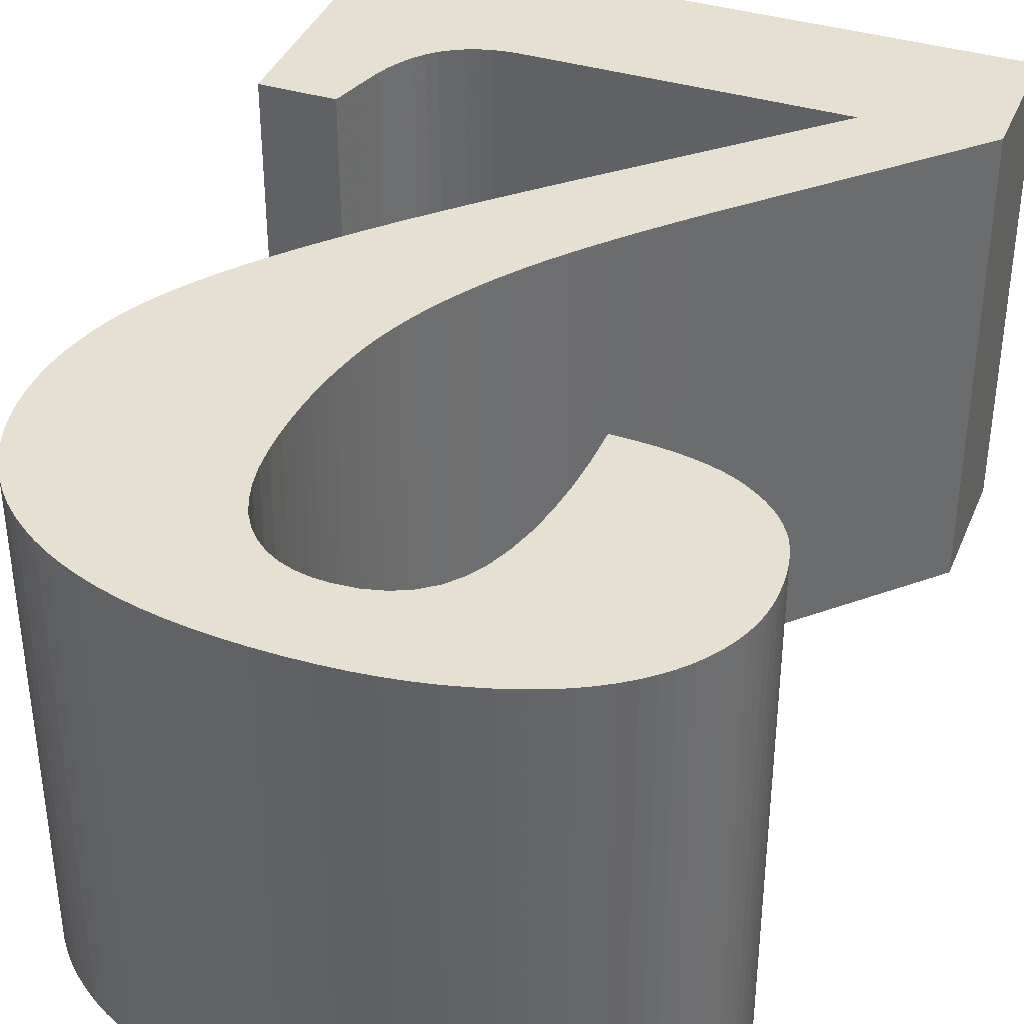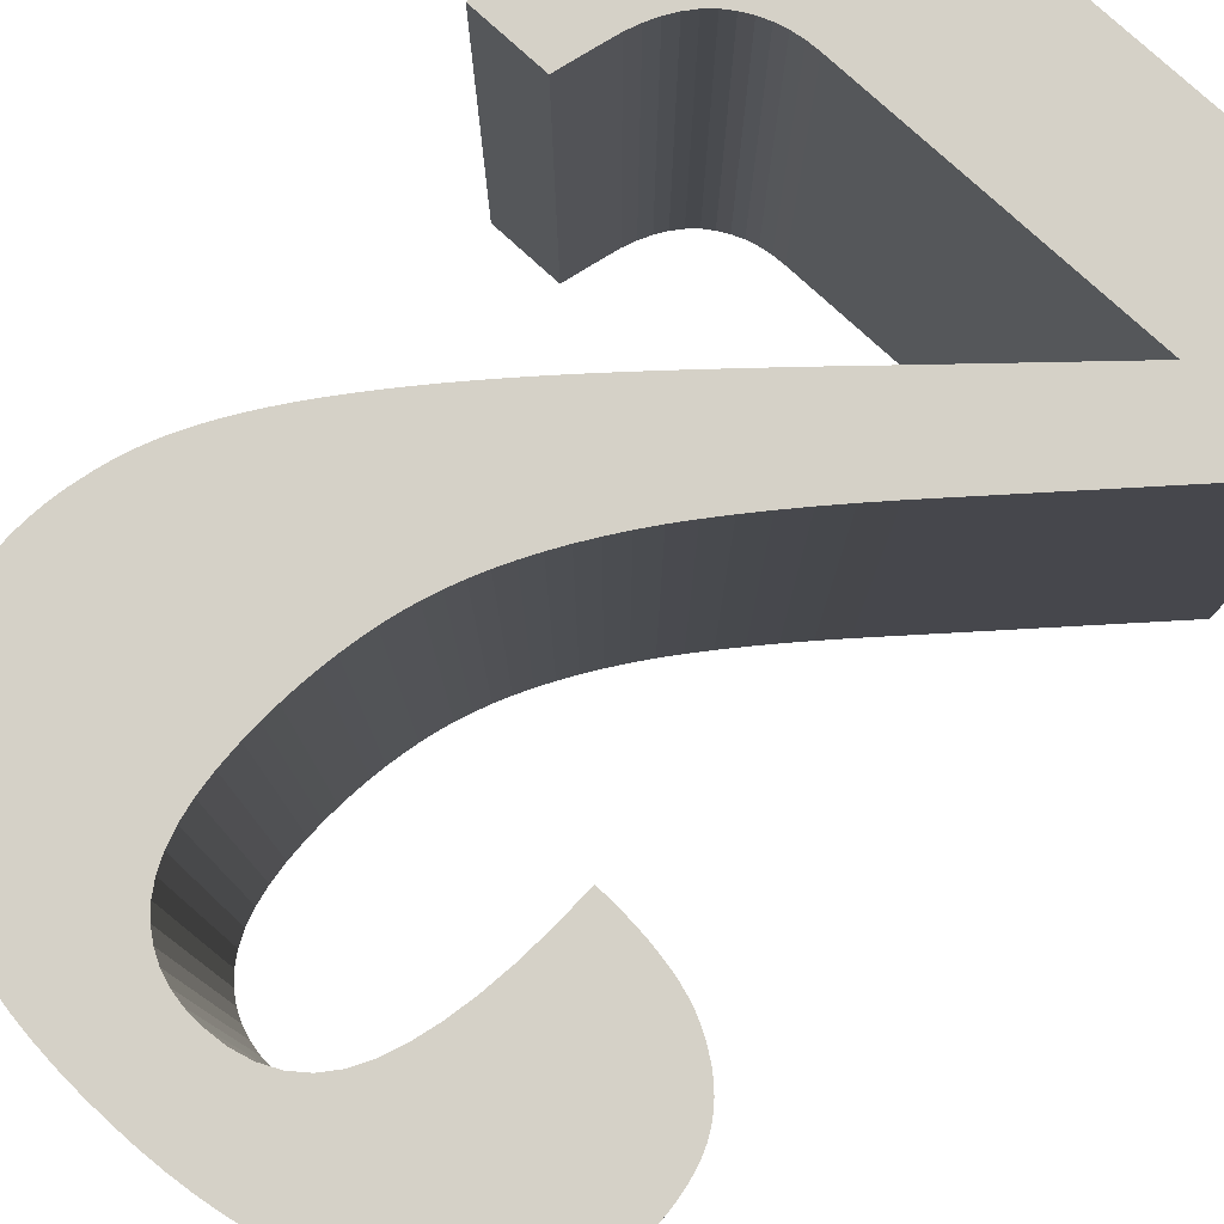
<metadata>
{"format":"obj","ext":"obj","renderer":"f3d","projection":"perspective","resolution":1024,"background":"white","views":[{"elev":38.4,"azim":-159.1,"up":"+Z"},{"elev":78.9,"azim":-137.6,"up":"+Z"}]}
</metadata>
<code>
o obj_0
v 1.618 		-16.02 		0
v 2.777 		-14.15 		0
v 3.831 		-12.31 		0
v 4.778 		-10.51 		0
v 5.627 		-8.721 		0
v 6.382 		-6.94 		0
v 7.044 		-5.166 		0
v 7.613 		-3.397 		0
v 8.088 		-1.635 		0
v 0.353 		-17.92 		0
v 32.86 		8.596 		55.94
v 32.98 		9.78 		55.94
v 33.06 		10.98 		55.94
v 33.08 		12.2 		55.94
v 33.02 		14.18 		55.94
v 32.5 		17.91 		55.94
v 32.04 		19.66 		55.94
v 31.45 		21.34 		55.94
v 30.73 		22.94 		55.94
v 32.5 		17.91 		0
v 29.92 		24.51 		55.94
v 32.04 		19.66 		0
v 2.988 		37.85 		55.94
v 28.98 		25.99 		55.94
v 0.247 		38 		55.94
v 31.45 		21.34 		0
v 20.69 		33.17 		55.94
v 18.9 		34.08 		55.94
v 17 		34.89 		55.94
v 14.97 		35.62 		55.94
v 12.83 		36.26 		55.94
v 10.54 		36.8 		55.94
v 8.135 		37.25 		55.94
v 27.91 		27.39 		55.94
v 5.618 		37.6 		55.94
v 30.73 		22.94 		0
v 29.92 		24.51 		0
v 32.82 		16.08 		55.94
v 28.98 		25.99 		0
v 27.91 		27.39 		0
v 26.71 		28.71 		0
v 26.71 		28.71 		55.94
v 25.37 		29.95 		55.94
v 25.37 		29.95 		0
v 23.91 		31.11 		55.94
v 22.36 		32.19 		55.94
v 9.229 		16.79 		55.94
v 23.91 		31.11 		0
v 8.778 		19.08 		55.94
v 22.36 		32.19 		0
v 8.147 		21.12 		55.94
v 9.229 		16.79 		0
v 8.778 		19.08 		0
v 8.147 		21.12 		0
v 7.336 		22.89 		0
v 6.345 		24.4 		0
v 5.195 		25.66 		0
v 3.908 		26.7 		0
v 2.485 		27.5 		0
v 0.925 		28.08 		0
v 4.651 		-31.4 		0
v 6.68 		-29.42 		0
v 30.7 		0.481 		0
v 8.651 		-27.47 		0
v 31.15 		1.659 		0
v 10.53 		-25.57 		0
v 31.55 		2.831 		0
v 12.33 		-23.74 		0
v 31.9 		3.996 		0
v 14.04 		-21.96 		0
v 32.19 		5.155 		0
v 15.66 		-20.23 		0
v 32.46 		6.283 		0
v 32.69 		7.43 		0
v 17.2 		-18.56 		0
v 18.65 		-16.95 		0
v 8.471 		0.121 		0
v 36.55 		-41.95 		55.94
v 8.812 		1.895 		0
v 0.275 		-35.62 		55.94
v 9.092 		3.713 		0
v 2.516 		-33.47 		55.94
v 9.31 		5.575 		0
v 9.465 		7.48 		0
v 27.83 		-41.95 		55.94
v 9.558 		9.428 		0
v 25.98 		-48.33 		55.94
v 9.589 		11.42 		0
v 26.48 		-46.65 		55.94
v 9.499 		14.24 		0
v 13.62 		-57.39 		55.94
v 15.15 		-57.31 		55.94
v -2.606 		38.05 		55.94
v 16.61 		-57.09 		55.94
v -5.381 		38 		55.94
v 18.01 		-56.72 		55.94
v -37.29 		-58.51 		55.94
v -37.29 		-58.51 		0
v 7.336 		22.89 		55.94
v -37.29 		-74.5 		55.94
v -37.29 		-74.5 		0
v 6.345 		24.4 		55.94
v 36.55 		-74.5 		55.94
v 36.55 		-74.5 		0
v 0.247 		38 		0
v 2.988 		37.85 		0
v 5.618 		37.6 		0
v 8.135 		37.25 		0
v 10.54 		36.8 		0
v 12.83 		36.26 		0
v 14.97 		35.62 		0
v 17 		34.89 		0
v 18.9 		34.08 		0
v 20.69 		33.17 		0
v 33.02 		14.18 		0
v 33.08 		12.2 		0
v 33.06 		10.98 		0
v 32.98 		9.78 		0
v 32.86 		8.596 		0
v 32.82 		16.08 		0
v -35.25 		23.71 		0
v -35.78 		22.43 		0
v -36.2 		21.13 		0
v -36.49 		19.79 		0
v -36.67 		18.42 		0
v -36.73 		17.02 		0
v 5.195 		25.66 		55.94
v 3.908 		26.7 		55.94
v 2.485 		27.5 		55.94
v -36.69 		15.63 		0
v 0.925 		28.08 		55.94
v -36.58 		14.33 		0
v -36.39 		13.1 		0
v -36.13 		11.94 		0
v 30.7 		0.481 		55.94
v -35.8 		10.86 		0
v 31.15 		1.659 		55.94
v -35.39 		9.854 		0
v 31.55 		2.831 		55.94
v -34.87 		8.916 		0
v 31.9 		3.996 		55.94
v 32.19 		5.155 		55.94
v -34.28 		8.039 		0
v 32.46 		6.283 		55.94
v -33.62 		7.225 		0
v 32.69 		7.43 		55.94
v -32.9 		6.473 		0
v 8.471 		0.121 		55.94
v 20.02 		-15.38 		55.94
v 8.812 		1.895 		55.94
v 9.092 		3.713 		55.94
v 21.31 		-13.86 		55.94
v 9.31 		5.575 		55.94
v 22.52 		-12.4 		55.94
v 9.465 		7.48 		55.94
v -25.14 		33.47 		0
v -23.41 		34.27 		0
v -21.56 		35 		0
v -19.59 		35.66 		0
v -17.49 		36.26 		0
v -15.3 		36.8 		0
v 23.65 		-10.98 		55.94
v -13 		37.25 		0
v -10.58 		37.6 		0
v -8.038 		37.85 		0
v -5.381 		38 		0
v -2.606 		38.05 		0
v 9.558 		9.428 		55.94
v 24.69 		-9.613 		55.94
v 9.589 		11.42 		55.94
v -0.772 		28.42 		0
v 25.67 		-8.28 		55.94
v 9.499 		14.24 		55.94
v -2.606 		28.54 		0
v -5.12 		28.35 		0
v 26.58 		-6.965 		55.94
v -7.367 		27.78 		0
v 27.43 		-5.669 		55.94
v -9.346 		26.83 		0
v 28.22 		-4.392 		55.94
v -11.06 		25.5 		0
v 28.95 		-3.133 		55.94
v -12.5 		23.8 		0
v -13.68 		21.71 		0
v 29.62 		-1.893 		55.94
v -14.64 		19.26 		0
v -15.42 		16.45 		0
v 30.18 		-0.703 		55.94
v -31.95 		28.54 		0
v -30.82 		29.63 		0
v -29.58 		30.68 		0
v -28.23 		31.67 		0
v 1.618 		-16.02 		55.94
v -26.75 		32.61 		0
v -16.03 		13.29 		0
v 2.777 		-14.15 		55.94
v -16.47 		9.78 		0
v 3.831 		-12.31 		55.94
v 4.778 		-10.51 		55.94
v -16.73 		5.91 		0
v 5.627 		-8.721 		55.94
v 6.382 		-6.94 		55.94
v -16.81 		1.687 		0
v -18.28 		1.709 		0
v -19.71 		1.774 		0
v -21.09 		1.883 		0
v -22.43 		2.035 		0
v -23.73 		2.231 		0
v 7.044 		-5.166 		55.94
v 7.613 		-3.397 		55.94
v 8.088 		-1.635 		55.94
v -24.98 		2.47 		0
v -26.18 		2.762 		0
v -27.32 		3.117 		0
v -28.39 		3.533 		0
v -29.41 		4.012 		0
v -30.36 		4.552 		0
v -31.25 		5.155 		0
v -32.11 		5.783 		0
v 0.353 		-17.92 		55.94
v -34.6 		24.96 		0
v -33.84 		26.2 		0
v -32.95 		27.39 		0
v 4.651 		-31.4 		55.94
v 6.68 		-29.42 		55.94
v 8.651 		-27.47 		55.94
v 10.53 		-25.57 		55.94
v 12.33 		-23.74 		55.94
v 14.04 		-21.96 		55.94
v 30.18 		-0.703 		0
v 29.62 		-1.893 		0
v 28.95 		-3.133 		0
v 28.22 		-4.392 		0
v 27.43 		-5.669 		0
v 26.58 		-6.965 		0
v 25.67 		-8.28 		0
v 24.69 		-9.613 		0
v 23.65 		-10.98 		0
v 22.52 		-12.4 		0
v 15.66 		-20.23 		55.94
v 21.31 		-13.86 		0
v 20.02 		-15.38 		0
v 17.2 		-18.56 		55.94
v 18.65 		-16.95 		55.94
v 36.55 		-41.95 		0
v 2.516 		-33.47 		0
v 0.275 		-35.62 		0
v 25.98 		-48.33 		0
v 26.48 		-46.65 		0
v 27.83 		-41.95 		0
v 13.62 		-57.39 		0
v 15.15 		-57.31 		0
v 16.61 		-57.09 		0
v 18.01 		-56.72 		0
v 19.34 		-56.19 		0
v 20.59 		-55.52 		0
v 21.78 		-54.7 		0
v 22.85 		-53.7 		0
v 23.8 		-52.56 		0
v 24.64 		-51.29 		0
v 25.36 		-49.88 		0
v -14.35 		-35.12 		0
v -12.04 		-32.7 		0
v -9.853 		-30.36 		0
v -7.808 		-28.1 		0
v -5.9 		-25.92 		0
v -4.128 		-23.82 		0
v -2.494 		-21.81 		0
v -1.018 		-19.85 		0
v -2.071 		-37.87 		0
v -4.523 		-40.2 		0
v -7.081 		-42.62 		0
v -22.63 		-57.39 		0
v -8.038 		37.85 		55.94
v -10.58 		37.6 		55.94
v -13 		37.25 		55.94
v -15.3 		36.8 		55.94
v -17.49 		36.26 		55.94
v -19.59 		35.66 		55.94
v -21.56 		35 		55.94
v -23.41 		34.27 		55.94
v -25.14 		33.47 		55.94
v -0.772 		28.42 		55.94
v -2.606 		28.54 		55.94
v -5.12 		28.35 		55.94
v -7.367 		27.78 		55.94
v -9.346 		26.83 		55.94
v -11.06 		25.5 		55.94
v -12.5 		23.8 		55.94
v -13.68 		21.71 		55.94
v -14.64 		19.26 		55.94
v -15.42 		16.45 		55.94
v 19.34 		-56.19 		55.94
v -26.75 		32.61 		55.94
v -28.23 		31.67 		55.94
v 20.59 		-55.52 		55.94
v -29.58 		30.68 		55.94
v 21.78 		-54.7 		55.94
v -30.82 		29.63 		55.94
v 22.85 		-53.7 		55.94
v -31.95 		28.54 		55.94
v 23.8 		-52.56 		55.94
v -16.03 		13.29 		55.94
v 24.64 		-51.29 		55.94
v 25.36 		-49.88 		55.94
v -16.47 		9.78 		55.94
v -23.73 		2.231 		55.94
v -22.43 		2.035 		55.94
v -21.09 		1.883 		55.94
v -19.71 		1.774 		55.94
v -18.28 		1.709 		55.94
v -16.81 		1.687 		55.94
v -16.73 		5.91 		55.94
v -32.11 		5.783 		55.94
v -31.25 		5.155 		55.94
v -30.36 		4.552 		55.94
v -29.41 		4.012 		55.94
v -28.39 		3.533 		55.94
v -27.32 		3.117 		55.94
v -26.18 		2.762 		55.94
v -24.98 		2.47 		55.94
v -36.2 		21.13 		55.94
v -36.49 		19.79 		55.94
v -36.67 		18.42 		55.94
v -36.73 		17.02 		55.94
v -32.95 		27.39 		55.94
v -33.84 		26.2 		55.94
v -34.6 		24.96 		55.94
v -35.25 		23.71 		55.94
v -35.78 		22.43 		55.94
v -36.13 		11.94 		55.94
v -35.8 		10.86 		55.94
v -35.39 		9.854 		55.94
v -34.87 		8.916 		55.94
v -34.28 		8.039 		55.94
v -33.62 		7.225 		55.94
v -32.9 		6.473 		55.94
v -36.69 		15.63 		55.94
v -36.58 		14.33 		55.94
v -36.39 		13.1 		55.94
v -14.35 		-35.12 		55.94
v -12.04 		-32.7 		55.94
v -9.853 		-30.36 		55.94
v -7.808 		-28.1 		55.94
v -5.9 		-25.92 		55.94
v -4.128 		-23.82 		55.94
v -2.494 		-21.81 		55.94
v -1.018 		-19.85 		55.94
v -2.071 		-37.87 		55.94
v -7.081 		-42.62 		55.94
v -4.523 		-40.2 		55.94
v -22.63 		-57.39 		55.94
g group_0_4634441
f 15 14 115
f 31 32 127
f 128 127 32
f 32 33 128
f 129 128 33
f 35 129 33
f 23 131 35
f 173 170 15
f 15 38 173
f 38 16 173
f 16 17 173
f 14 15 170
f 17 18 173
f 24 34 47
f 49 47 34
f 34 42 49
f 42 43 49
f 43 45 49
f 51 49 45
f 45 46 51
f 99 51 27
f 27 51 46
f 28 99 27
f 93 167 95
f 101 97 98
f 170 168 11
f 97 101 100
f 13 14 170
f 103 100 101
f 103 101 104
f 111 56 110
f 112 56 111
f 110 57 109
f 109 58 108
f 108 59 107
f 107 60 106
f 113 55 112
f 114 55 113
f 117 88 116
f 118 88 117
f 73 86 74
f 115 90 120
f 116 88 115
f 48 54 50
f 52 53 40
f 41 40 53
f 40 39 52
f 39 37 52
f 37 36 52
f 36 26 52
f 22 90 26
f 20 90 22
f 120 90 20
f 322 122 123
f 54 48 53
f 55 114 54
f 48 44 53
f 44 41 53
f 58 109 57
f 59 108 58
f 119 88 118
f 60 107 59
f 56 112 55
f 57 110 56
f 50 54 114
f 106 171 105
f 333 332 138
f 81 83 231
f 233 234 79
f 230 231 83
f 231 232 81
f 69 67 84
f 71 69 84
f 84 86 71
f 88 119 86
f 67 65 84
f 90 115 88
f 52 26 90
f 74 86 119
f 158 159 183
f 181 183 159
f 160 181 159
f 161 181 160
f 163 179 161
f 164 179 163
f 165 177 164
f 166 175 165
f 105 174 167
f 167 174 166
f 157 158 183
f 183 184 157
f 171 106 60
f 90 170 173
f 174 105 171
f 47 90 173
f 175 166 174
f 177 165 175
f 50 114 27
f 179 164 177
f 28 114 113
f 113 112 28
f 156 157 184
f 186 192 184
f 181 161 179
f 110 109 32
f 190 186 189
f 187 189 186
f 109 108 32
f 191 186 190
f 192 186 191
f 194 184 192
f 156 184 194
f 106 105 25
f 105 167 25
f 200 207 197
f 208 212 197
f 197 215 195
f 138 136 195
f 119 11 146
f 119 146 74
f 203 204 200
f 204 205 200
f 200 205 206
f 200 206 207
f 208 197 207
f 218 195 217
f 216 217 195
f 216 195 215
f 214 215 197
f 213 214 197
f 212 213 197
f 219 195 218
f 147 145 195
f 122 187 123
f 124 123 187
f 121 187 122
f 221 187 121
f 125 124 187
f 222 187 221
f 223 187 222
f 189 187 223
f 126 125 187
f 143 195 145
f 140 195 143
f 138 195 140
f 134 133 195
f 133 132 195
f 132 130 195
f 187 195 130
f 130 126 187
f 136 134 195
f 219 147 195
f 47 173 18
f 79 81 233
f 232 233 81
f 77 79 235
f 235 236 77
f 9 77 236
f 236 237 9
f 237 238 9
f 8 9 238
f 4 5 75
f 239 8 238
f 234 235 79
f 76 75 5
f 242 76 5
f 5 6 242
f 241 242 6
f 149 244 242
f 6 7 241
f 239 241 7
f 149 242 152
f 63 230 83
f 239 154 152
f 65 63 83
f 239 238 154
f 162 154 238
f 7 8 239
f 83 84 65
f 73 71 86
f 162 238 169
f 237 169 238
f 169 237 172
f 235 176 172
f 235 234 176
f 178 176 234
f 178 234 180
f 233 180 234
f 2 3 70
f 70 68 2
f 75 72 4
f 3 4 72
f 72 70 3
f 1 2 68
f 66 64 10
f 269 10 64
f 62 269 64
f 61 268 62
f 180 233 182
f 247 266 246
f 231 185 182
f 249 245 248
f 249 250 245
f 185 231 188
f 254 104 253
f 255 104 254
f 256 104 255
f 257 104 256
f 258 104 257
f 259 260 104
f 260 261 104
f 261 248 104
f 245 104 248
f 258 259 104
f 263 271 262
f 262 273 98
f 264 270 263
f 265 270 264
f 266 247 265
f 267 246 266
f 268 61 267
f 269 62 268
f 101 98 273
f 272 262 271
f 271 263 270
f 273 262 272
f 270 265 247
f 68 66 1
f 10 1 66
f 246 267 61
f 252 104 251
f 273 251 101
f 253 104 252
f 101 251 104
f 245 78 103
f 245 103 104
f 275 163 276
f 1 10 193
f 163 277 276
f 2 1 193
f 2 193 196
f 196 198 2
f 3 2 198
f 4 3 198
f 4 198 199
f 279 158 280
f 199 201 4
f 5 4 201
f 158 281 280
f 6 5 201
f 6 201 202
f 202 209 6
f 7 6 209
f 8 7 209
f 8 209 210
f 210 211 8
f 9 8 211
f 77 9 148
f 220 193 10
f 82 61 224
f 11 119 12
f 118 12 119
f 18 19 47
f 19 21 47
f 61 62 224
f 225 224 62
f 21 24 47
f 28 29 99
f 117 13 12
f 117 12 118
f 102 99 29
f 13 117 14
f 116 14 117
f 225 62 226
f 64 226 62
f 29 30 102
f 30 31 102
f 115 14 116
f 226 64 227
f 66 227 64
f 127 102 31
f 25 283 23
f 129 35 131
f 20 16 120
f 68 228 227
f 68 227 66
f 16 20 17
f 22 17 20
f 68 70 228
f 229 228 70
f 322 123 124
f 324 124 125
f 125 126 325
f 125 325 324
f 325 126 130
f 339 130 132
f 133 340 132
f 331 133 134
f 26 18 17
f 26 17 22
f 142 155 141
f 141 155 139
f 139 155 137
f 11 12 170
f 12 13 170
f 137 153 135
f 134 136 332
f 134 332 331
f 18 26 19
f 36 19 26
f 136 138 332
f 211 210 162
f 37 21 19
f 37 19 36
f 333 138 140
f 21 37 24
f 39 24 37
f 162 169 211
f 335 140 143
f 40 34 24
f 40 24 39
f 143 145 335
f 148 211 172
f 168 155 142
f 153 137 155
f 34 40 42
f 41 42 40
f 337 145 147
f 146 11 168
f 144 146 168
f 142 144 168
f 41 44 43
f 41 43 42
f 147 219 337
f 45 43 48
f 44 48 43
f 85 78 245
f 48 50 46
f 48 46 45
f 327 223 222
f 247 246 80
f 82 80 246
f 327 222 328
f 221 328 222
f 278 288 277
f 277 287 276
f 276 287 275
f 275 286 274
f 279 288 278
f 280 289 279
f 274 285 95
f 297 299 291
f 282 290 281
f 281 289 280
f 93 95 284
f 246 61 82
f 27 46 50
f 221 121 328
f 93 284 25
f 52 90 47
f 131 23 283
f 283 25 284
f 49 53 47
f 52 47 53
f 89 248 87
f 250 89 85
f 284 95 285
f 49 51 53
f 54 53 51
f 285 274 286
f 55 54 51
f 55 51 99
f 286 275 287
f 287 277 288
f 102 56 99
f 55 99 56
f 288 279 289
f 290 289 281
f 102 127 56
f 57 56 127
f 282 294 290
f 57 127 128
f 57 128 58
f 294 295 290
f 291 290 295
f 254 94 96
f 129 59 128
f 58 128 59
f 96 293 254
f 292 291 301
f 339 303 338
f 301 326 292
f 131 60 129
f 59 129 60
f 256 293 296
f 299 301 291
f 292 338 303
f 256 296 298
f 283 171 131
f 336 337 303
f 258 298 300
f 63 135 188
f 300 302 258
f 65 137 135
f 65 135 63
f 260 302 304
f 137 65 139
f 67 139 65
f 309 313 308
f 310 313 309
f 311 313 310
f 312 313 311
f 313 306 308
f 316 317 303
f 307 308 306
f 69 141 139
f 69 139 67
f 260 304 305
f 141 69 142
f 71 142 69
f 248 305 87
f 317 318 303
f 306 303 318
f 319 306 318
f 316 303 315
f 320 306 319
f 321 306 320
f 307 306 321
f 315 303 314
f 73 144 142
f 73 142 71
f 144 73 146
f 74 146 73
f 327 328 292
f 338 292 325
f 328 329 292
f 325 292 324
f 329 330 292
f 330 322 292
f 324 292 323
f 323 292 322
f 211 148 9
f 229 70 240
f 72 240 70
f 148 150 77
f 79 77 150
f 240 72 243
f 75 243 72
f 334 303 333
f 339 340 303
f 335 303 334
f 336 303 335
f 314 303 337
f 295 297 291
f 326 327 292
f 340 331 303
f 331 332 303
f 333 303 332
f 81 79 150
f 81 150 151
f 208 207 307
f 243 75 244
f 76 244 75
f 151 153 81
f 83 81 153
f 206 309 207
f 76 242 244
f 84 83 153
f 84 153 155
f 206 205 309
f 205 204 310
f 169 172 211
f 153 151 185
f 182 185 151
f 180 182 151
f 151 150 180
f 178 180 150
f 176 178 150
f 150 148 176
f 172 176 148
f 188 153 185
f 135 153 188
f 152 242 241
f 312 311 203
f 241 239 152
f 220 348 226
f 203 313 312
f 237 236 172
f 240 243 199
f 243 244 201
f 236 235 172
f 244 149 201
f 202 201 149
f 233 232 182
f 149 152 202
f 152 154 209
f 210 209 154
f 209 202 152
f 154 162 210
f 232 231 182
f 231 230 188
f 230 63 188
f 326 301 223
f 301 189 223
f 199 198 240
f 229 240 198
f 198 196 229
f 228 229 196
f 196 193 228
f 227 228 193
f 201 199 243
f 193 220 227
f 226 227 220
f 225 226 348
f 348 347 225
f 224 225 347
f 223 327 326
f 85 89 78
f 328 121 329
f 330 329 122
f 121 122 329
f 89 87 78
f 122 322 330
f 322 124 323
f 124 324 323
f 92 91 103
f 94 92 103
f 96 94 103
f 325 130 338
f 293 103 296
f 130 339 338
f 300 298 103
f 298 296 103
f 304 302 103
f 302 300 103
f 339 132 340
f 305 103 87
f 78 87 103
f 305 304 103
f 133 331 340
f 352 350 341
f 97 352 341
f 350 351 341
f 333 140 334
f 351 349 342
f 342 341 351
f 352 97 100
f 140 335 334
f 344 343 349
f 343 342 349
f 346 345 82
f 335 145 336
f 145 337 336
f 345 344 80
f 80 82 345
f 82 224 346
f 347 346 224
f 103 91 100
f 349 80 344
f 293 96 103
f 352 100 91
f 167 93 25
f 95 167 166
f 114 28 27
f 166 165 274
f 166 274 95
f 28 112 29
f 275 274 164
f 165 164 274
f 30 29 111
f 112 111 29
f 164 163 275
f 111 110 31
f 111 31 30
f 277 163 161
f 110 32 31
f 161 160 278
f 161 278 277
f 32 108 33
f 279 278 159
f 160 159 278
f 35 33 107
f 108 107 33
f 159 158 279
f 23 35 106
f 107 106 35
f 281 158 157
f 106 25 23
f 157 156 282
f 157 282 281
f 194 294 156
f 120 38 15
f 120 15 115
f 171 60 131
f 16 38 120
f 174 171 284
f 283 284 171
f 285 175 284
f 174 284 175
f 175 285 286
f 175 286 177
f 245 250 85
f 287 179 286
f 177 286 179
f 249 248 89
f 179 287 288
f 179 288 181
f 250 249 89
f 289 183 288
f 181 288 183
f 251 273 91
f 183 289 290
f 183 290 184
f 91 92 251
f 252 251 92
f 291 186 290
f 184 290 186
f 253 252 92
f 253 92 94
f 186 291 292
f 186 292 187
f 254 253 94
f 255 254 293
f 292 303 187
f 256 255 293
f 282 156 294
f 257 256 298
f 294 194 295
f 192 295 194
f 155 168 84
f 86 84 168
f 192 191 297
f 192 297 295
f 258 257 298
f 168 170 86
f 88 86 170
f 299 297 190
f 191 190 297
f 259 258 302
f 301 299 189
f 190 189 299
f 90 88 170
f 260 259 302
f 261 260 305
f 195 187 303
f 248 261 305
f 262 98 97
f 262 97 341
f 197 303 306
f 263 262 341
f 263 341 342
f 264 263 342
f 264 342 343
f 197 306 200
f 265 264 343
f 265 343 344
f 266 265 344
f 266 344 345
f 208 307 212
f 267 266 345
f 267 345 346
f 308 307 207
f 268 267 346
f 268 346 347
f 269 268 347
f 269 347 348
f 308 207 309
f 348 220 269
f 269 220 10
f 310 309 205
f 271 351 350
f 271 350 272
f 270 349 351
f 270 351 271
f 311 310 204
f 272 350 352
f 272 352 273
f 204 203 311
f 270 80 349
f 247 80 270
f 200 306 313
f 352 91 273
f 200 313 203
f 219 314 337
f 219 218 314
f 315 314 218
f 315 218 316
f 217 316 218
f 216 317 217
f 316 217 317
f 215 318 317
f 215 317 216
f 215 214 318
f 319 318 214
f 319 214 320
f 213 320 214
f 213 212 320
f 321 320 212
f 212 307 321
f 197 195 303

</code>
